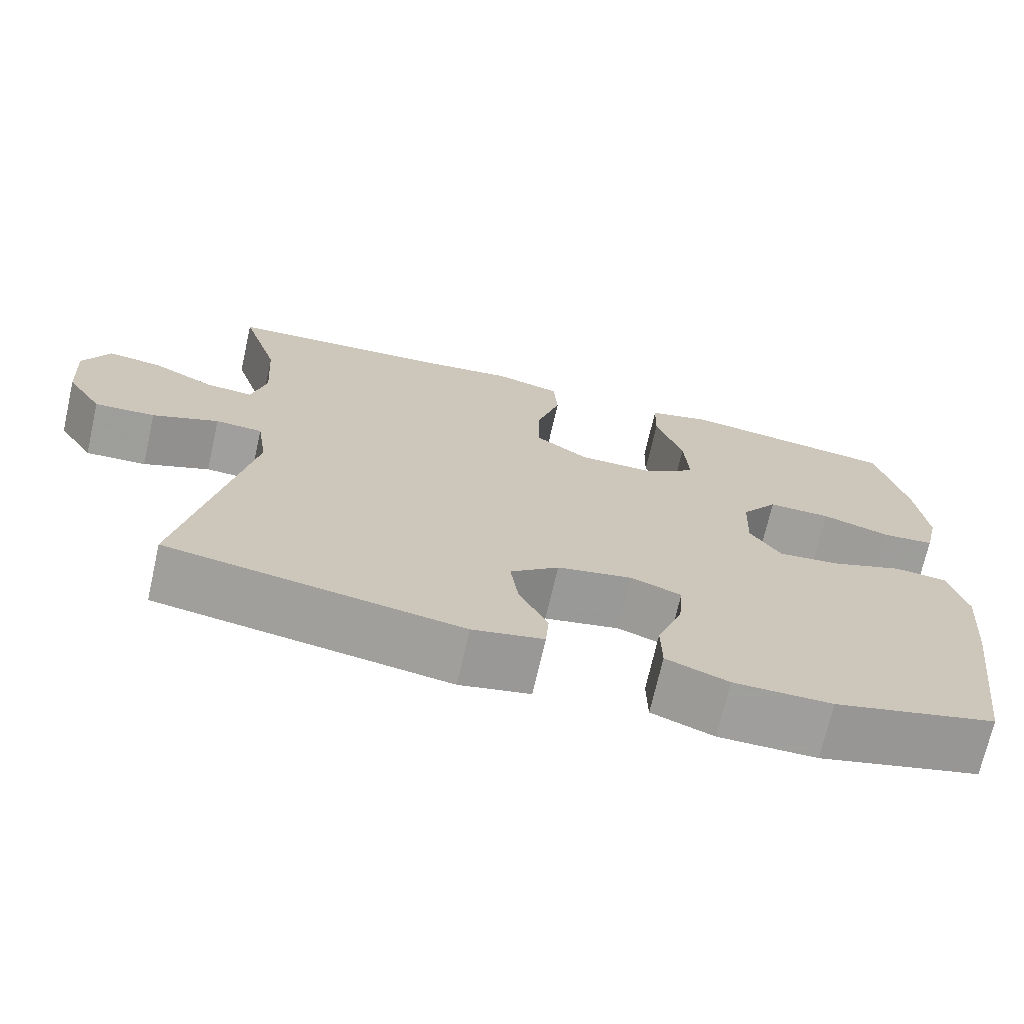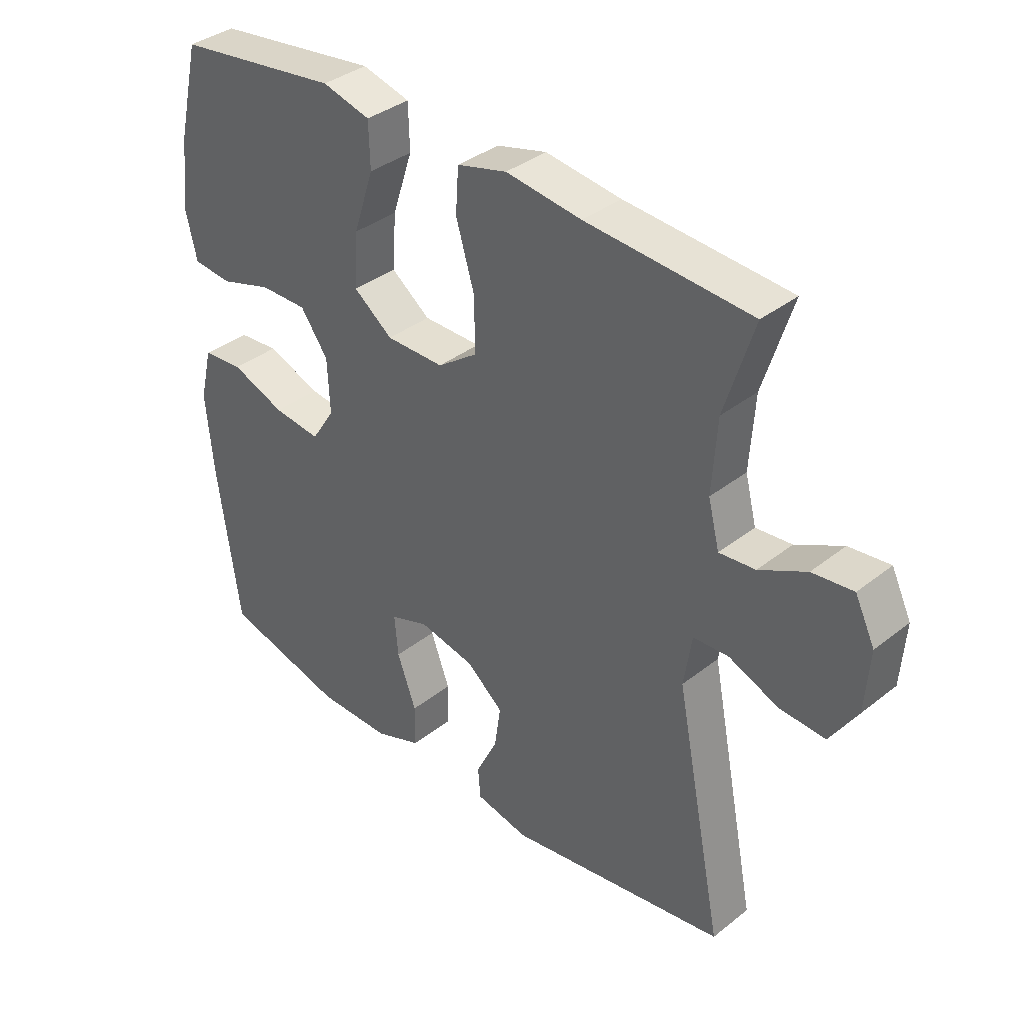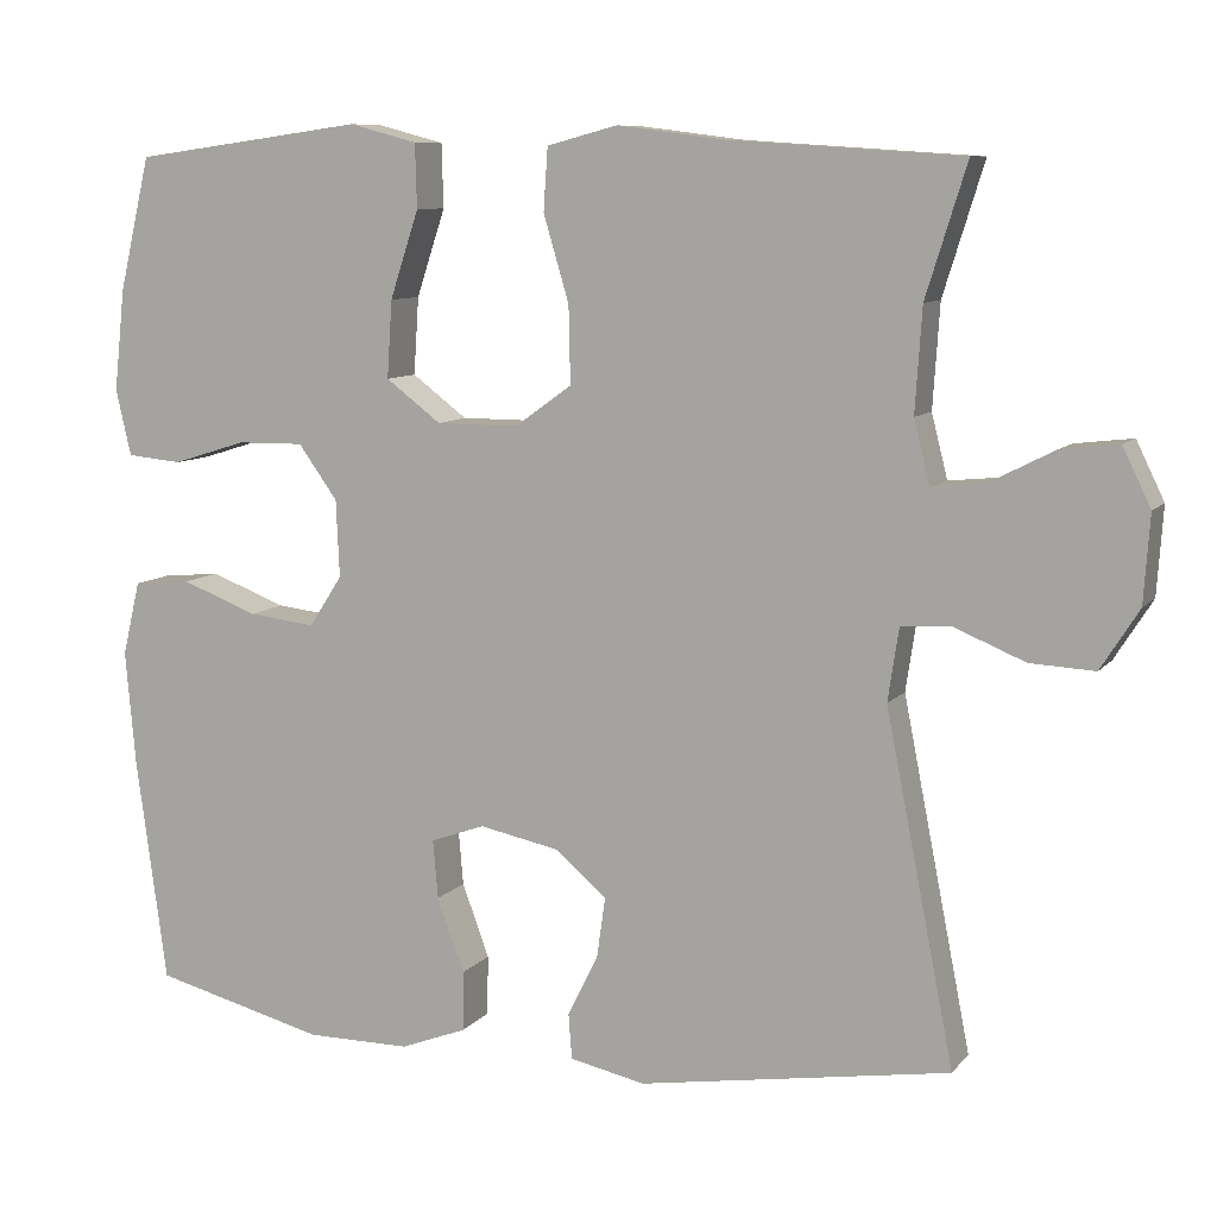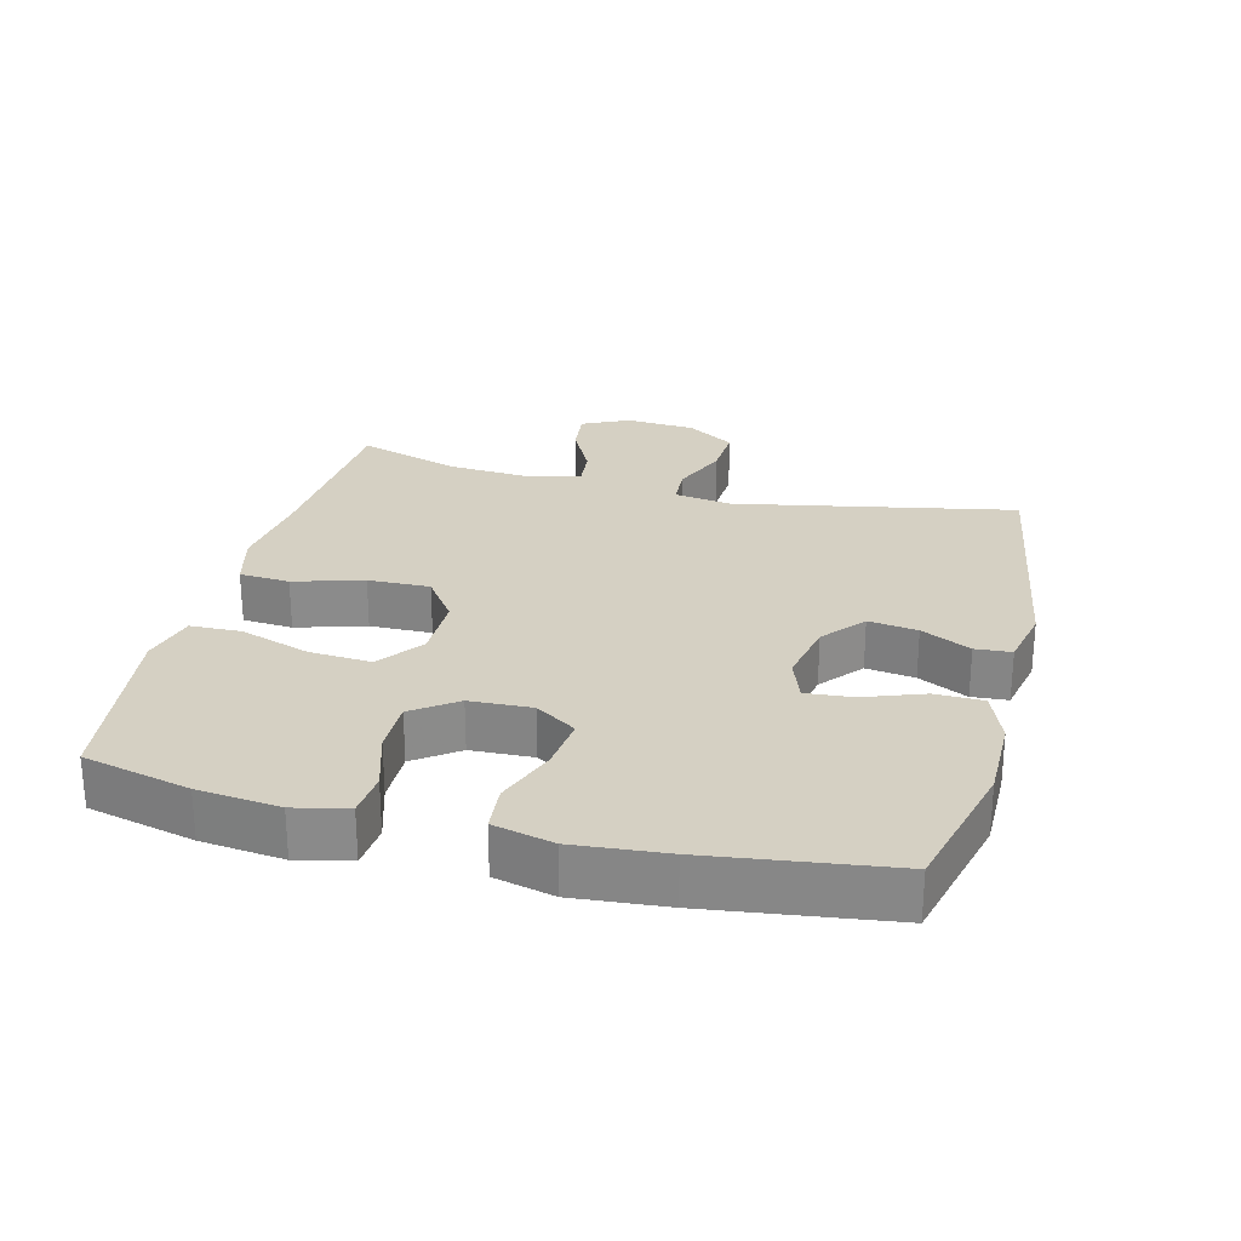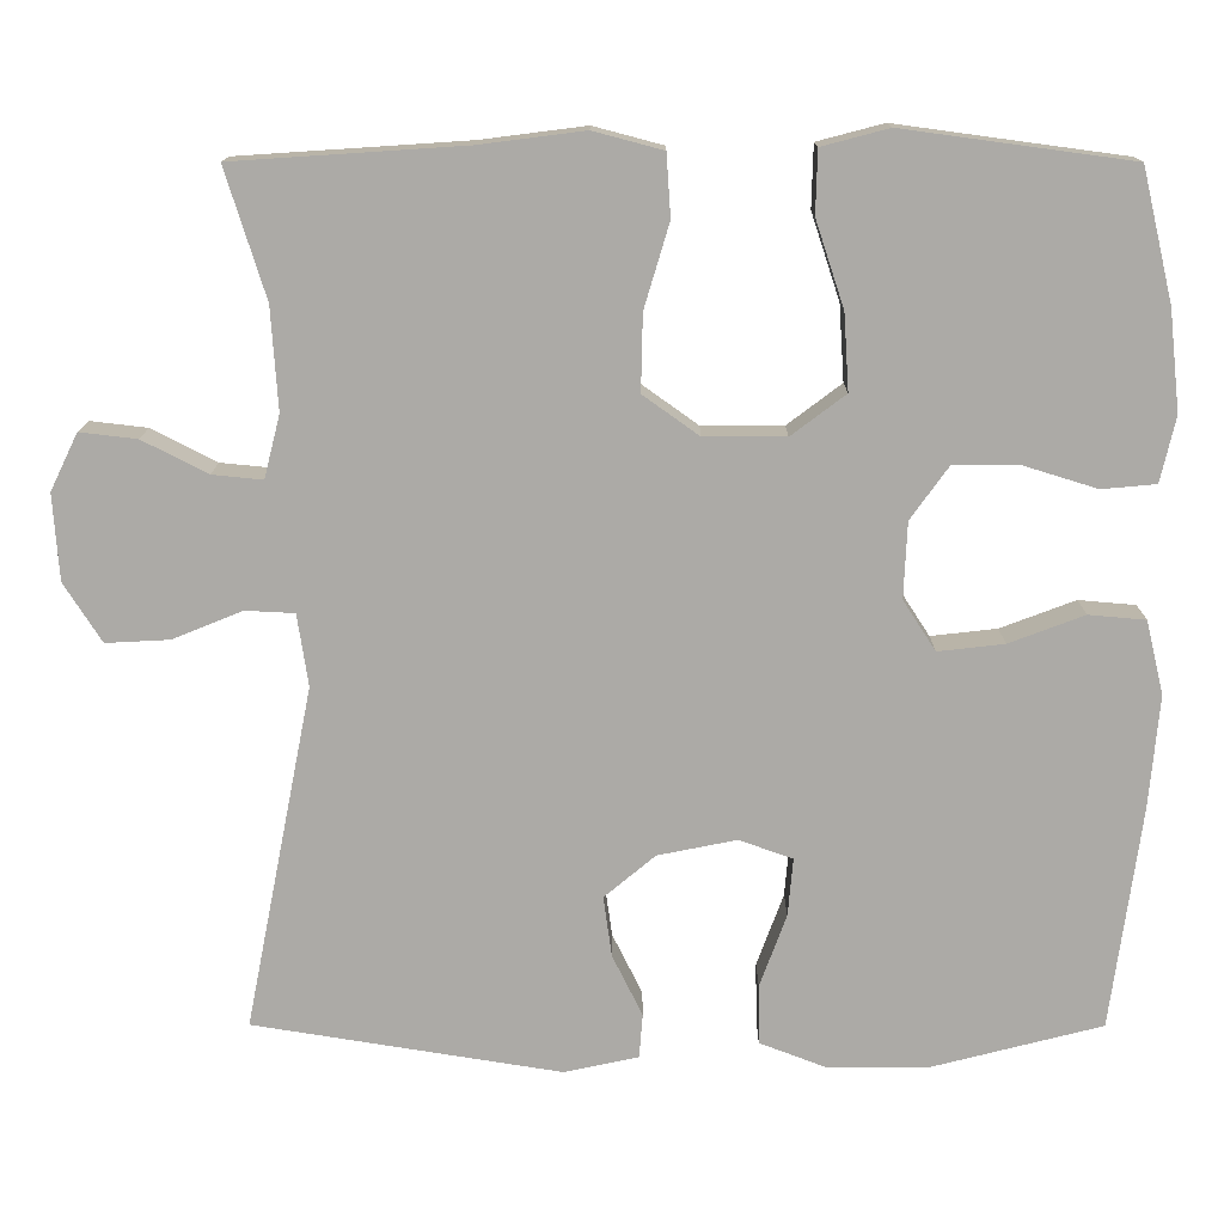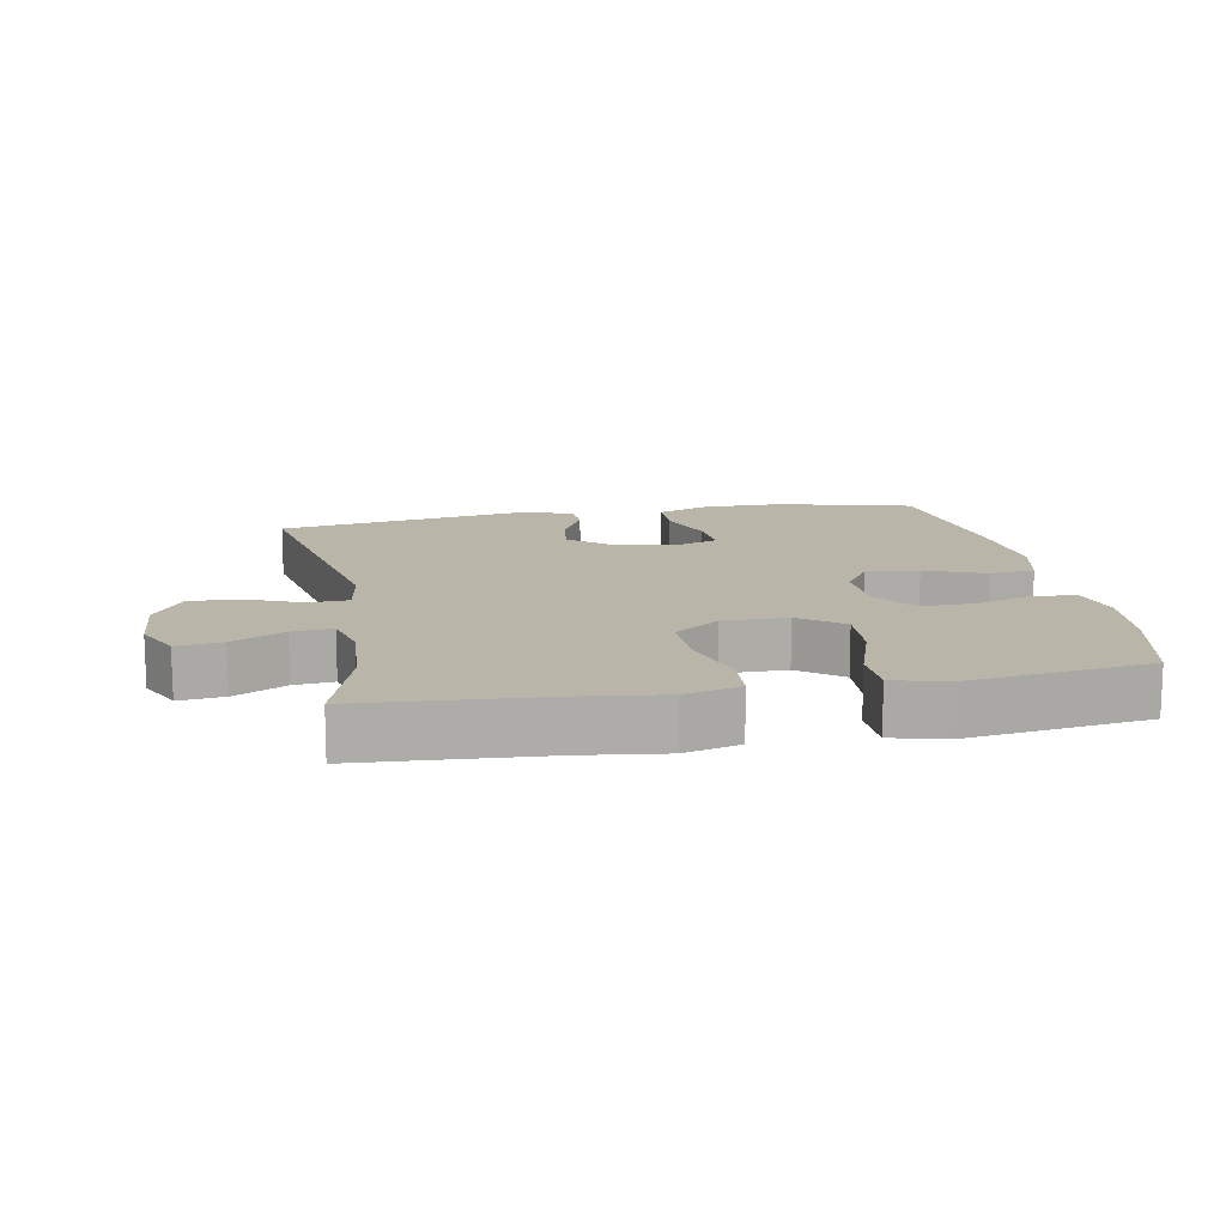
<metadata>
{"format":"obj","ext":"obj","renderer":"f3d","projection":"perspective","resolution":1024,"background":"white","views":[{"elev":-71.1,"azim":-12.8,"up":"+Z"},{"elev":36.8,"azim":-135.5,"up":"+Z"},{"elev":9.0,"azim":-157.8,"up":"+Z"},{"elev":26.4,"azim":104.3,"up":"+Y"},{"elev":14.0,"azim":0.2,"up":"+Z"},{"elev":13.6,"azim":-10.5,"up":"+Y"}]}
</metadata>
<code>
v 0.5 0.07 -0.5
v 0.297 0.07 -0.552
v 0.174 0.07 -0.552
v 0.096 0.07 -0.522
v 0.095 0.07 -0.451
v 0.127 0.07 -0.364
v 0.133 0.07 -0.295
v 0.069 0.07 -0.272
v -0.025 0.07 -0.291
v -0.086 0.07 -0.342
v -0.076 0.07 -0.414
v -0.04 0.07 -0.487
v -0.044 0.07 -0.54
v -0.133 0.07 -0.559
v -0.5 0.07 -0.5
v -0.419 0.07 -0.09
v -0.432 0.07 -0.004
v -0.491 0.07 -0.001
v -0.574 0.07 -0.035
v -0.65 0.07 -0.039
v -0.695 0.07 0.032
v -0.702 0.07 0.135
v -0.669 0.07 0.203
v -0.601 0.07 0.195
v -0.523 0.07 0.155
v -0.463 0.07 0.149
v -0.444 0.07 0.224
v -0.452 0.07 0.346
v -0.5 0.07 0.5
v -0.226 0.07 0.518
v -0.1 0.07 0.534
v -0.017 0.07 0.512
v -0.012 0.07 0.438
v -0.042 0.07 0.337
v -0.044 0.07 0.246
v 0.023 0.07 0.198
v 0.12 0.07 0.198
v 0.185 0.07 0.247
v 0.179 0.07 0.338
v 0.145 0.07 0.441
v 0.147 0.07 0.516
v 0.227 0.07 0.537
v 0.352 0.07 0.52
v 0.5 0.07 0.5
v 0.537 0.07 0.343
v 0.55 0.07 0.223
v 0.532 0.07 0.145
v 0.467 0.07 0.139
v 0.38 0.07 0.166
v 0.301 0.07 0.167
v 0.255 0.07 0.103
v 0.251 0.07 0.012
v 0.29 0.07 -0.048
v 0.369 0.07 -0.039
v 0.459 0.07 -0.005
v 0.527 0.07 -0.011
v 0.548 0.07 -0.099
v 0.536 0.07 -0.234
v 0.5 0 -0.5
v 0.297 0 -0.552
v 0.174 0 -0.552
v 0.096 0 -0.522
v 0.095 0 -0.451
v 0.127 0 -0.364
v 0.133 0 -0.295
v 0.069 0 -0.272
v -0.025 0 -0.291
v -0.086 0 -0.342
v -0.076 0 -0.414
v -0.04 0 -0.487
v -0.044 0 -0.54
v -0.133 0 -0.559
v -0.5 0 -0.5
v -0.419 0 -0.09
v -0.432 0 -0.004
v -0.491 0 -0.001
v -0.574 0 -0.035
v -0.65 0 -0.039
v -0.695 0 0.032
v -0.702 0 0.135
v -0.669 0 0.203
v -0.601 0 0.195
v -0.523 0 0.155
v -0.463 0 0.149
v -0.444 0 0.224
v -0.452 0 0.346
v -0.5 0 0.5
v -0.226 0 0.518
v -0.1 0 0.534
v -0.017 0 0.512
v -0.012 0 0.438
v -0.042 0 0.337
v -0.044 0 0.246
v 0.023 0 0.198
v 0.12 0 0.198
v 0.185 0 0.247
v 0.179 0 0.338
v 0.145 0 0.441
v 0.147 0 0.516
v 0.227 0 0.537
v 0.352 0 0.52
v 0.5 0 0.5
v 0.537 0 0.343
v 0.55 0 0.223
v 0.532 0 0.145
v 0.467 0 0.139
v 0.38 0 0.166
v 0.301 0 0.167
v 0.255 0 0.103
v 0.251 0 0.012
v 0.29 0 -0.048
v 0.369 0 -0.039
v 0.459 0 -0.005
v 0.527 0 -0.011
v 0.548 0 -0.099
v 0.536 0 -0.234
f 54 55 56 57
f 53 54 57 58
f 46 47 48 49
f 46 49 50
f 43 44 45 46
f 43 46 50
f 42 43 50 51
f 39 40 41 42
f 38 39 42 51
f 31 32 33 34
f 30 31 34 35
f 28 29 30 35
f 27 28 35 36
f 22 23 24 25
f 22 25 26
f 21 22 26
f 18 19 20 21
f 17 18 21 26
f 13 14 15 16
f 11 12 13 16
f 10 11 16 17
f 9 10 17 26
f 3 4 5 6
f 3 6 7
f 2 3 7
f 53 58 1 2
f 52 53 2 7
f 37 38 51 52
f 36 37 52 7
f 27 36 7 8
f 8 9 26 27
f 115 114 113 112
f 116 115 112 111
f 107 106 105 104
f 108 107 104
f 104 103 102 101
f 108 104 101
f 109 108 101 100
f 100 99 98 97
f 109 100 97 96
f 92 91 90 89
f 93 92 89 88
f 93 88 87 86
f 94 93 86 85
f 83 82 81 80
f 84 83 80
f 84 80 79
f 79 78 77 76
f 84 79 76 75
f 74 73 72 71
f 74 71 70 69
f 75 74 69 68
f 84 75 68 67
f 64 63 62 61
f 65 64 61
f 65 61 60
f 60 59 116 111
f 65 60 111 110
f 110 109 96 95
f 65 110 95 94
f 66 65 94 85
f 85 84 67 66
f 1 59 60 2
f 2 60 61 3
f 3 61 62 4
f 4 62 63 5
f 5 63 64 6
f 6 64 65 7
f 7 65 66 8
f 8 66 67 9
f 9 67 68 10
f 10 68 69 11
f 11 69 70 12
f 12 70 71 13
f 13 71 72 14
f 14 72 73 15
f 15 73 74 16
f 16 74 75 17
f 17 75 76 18
f 18 76 77 19
f 19 77 78 20
f 20 78 79 21
f 21 79 80 22
f 22 80 81 23
f 23 81 82 24
f 24 82 83 25
f 25 83 84 26
f 26 84 85 27
f 27 85 86 28
f 28 86 87 29
f 29 87 88 30
f 30 88 89 31
f 31 89 90 32
f 32 90 91 33
f 33 91 92 34
f 34 92 93 35
f 35 93 94 36
f 36 94 95 37
f 37 95 96 38
f 38 96 97 39
f 39 97 98 40
f 40 98 99 41
f 41 99 100 42
f 42 100 101 43
f 43 101 102 44
f 44 102 103 45
f 45 103 104 46
f 46 104 105 47
f 47 105 106 48
f 48 106 107 49
f 49 107 108 50
f 50 108 109 51
f 51 109 110 52
f 52 110 111 53
f 53 111 112 54
f 54 112 113 55
f 55 113 114 56
f 56 114 115 57
f 57 115 116 58
f 58 116 59 1

</code>
